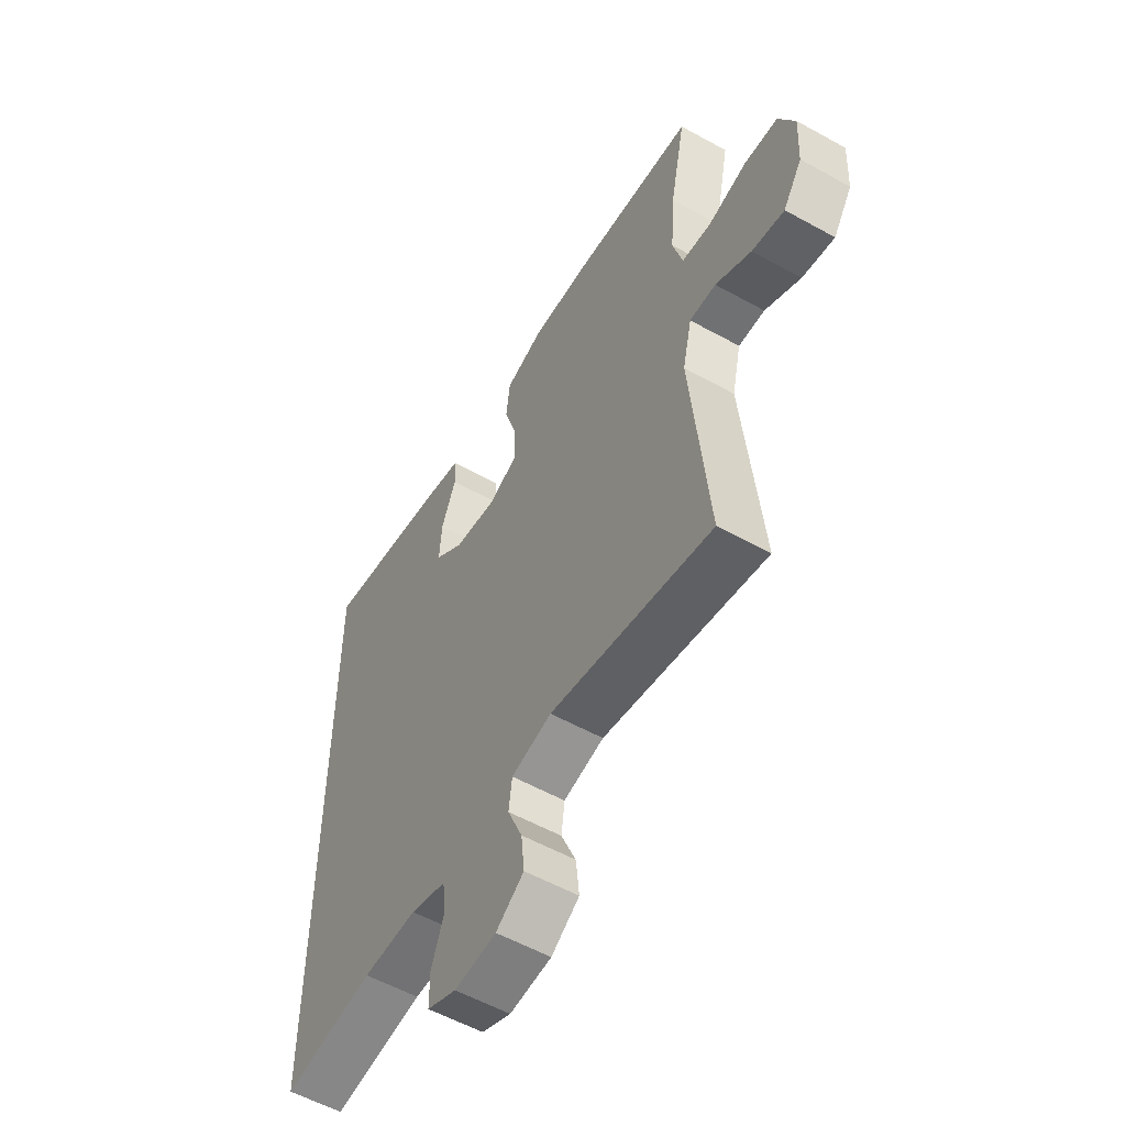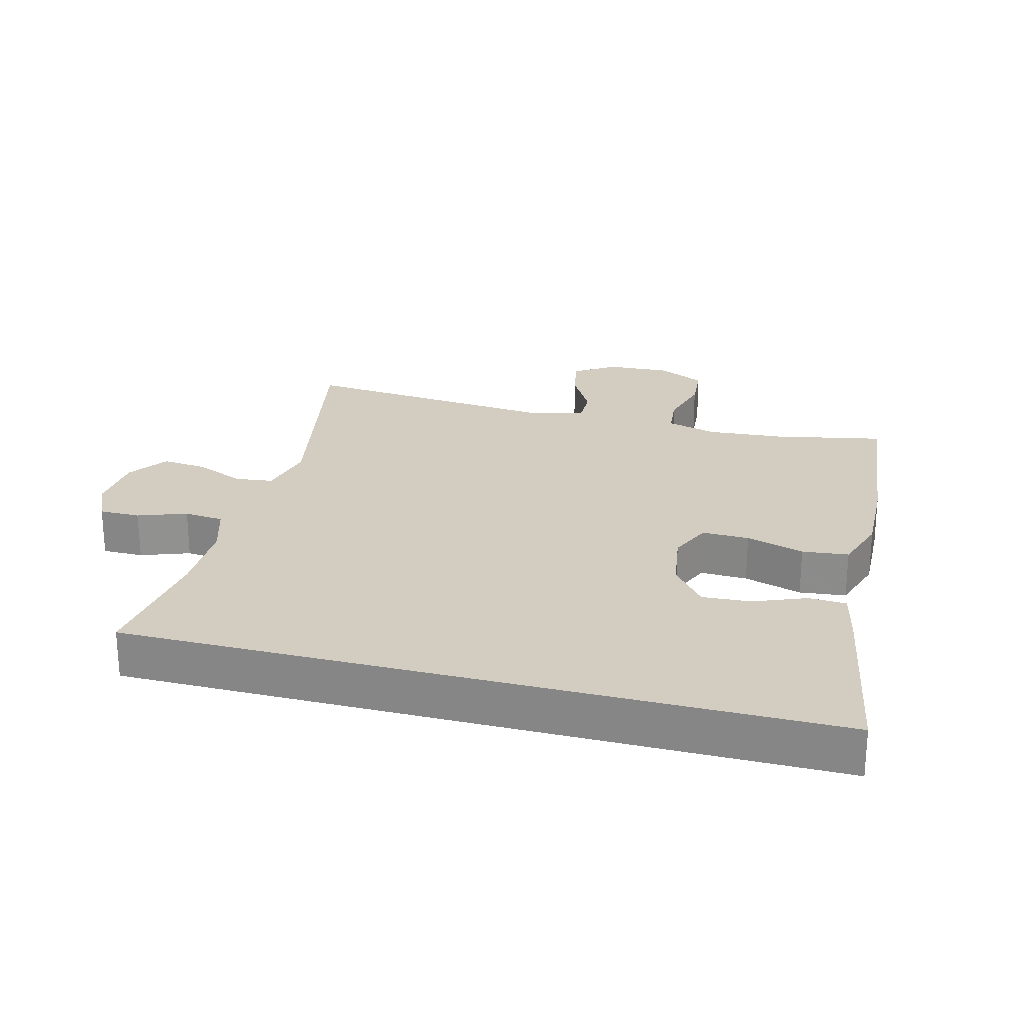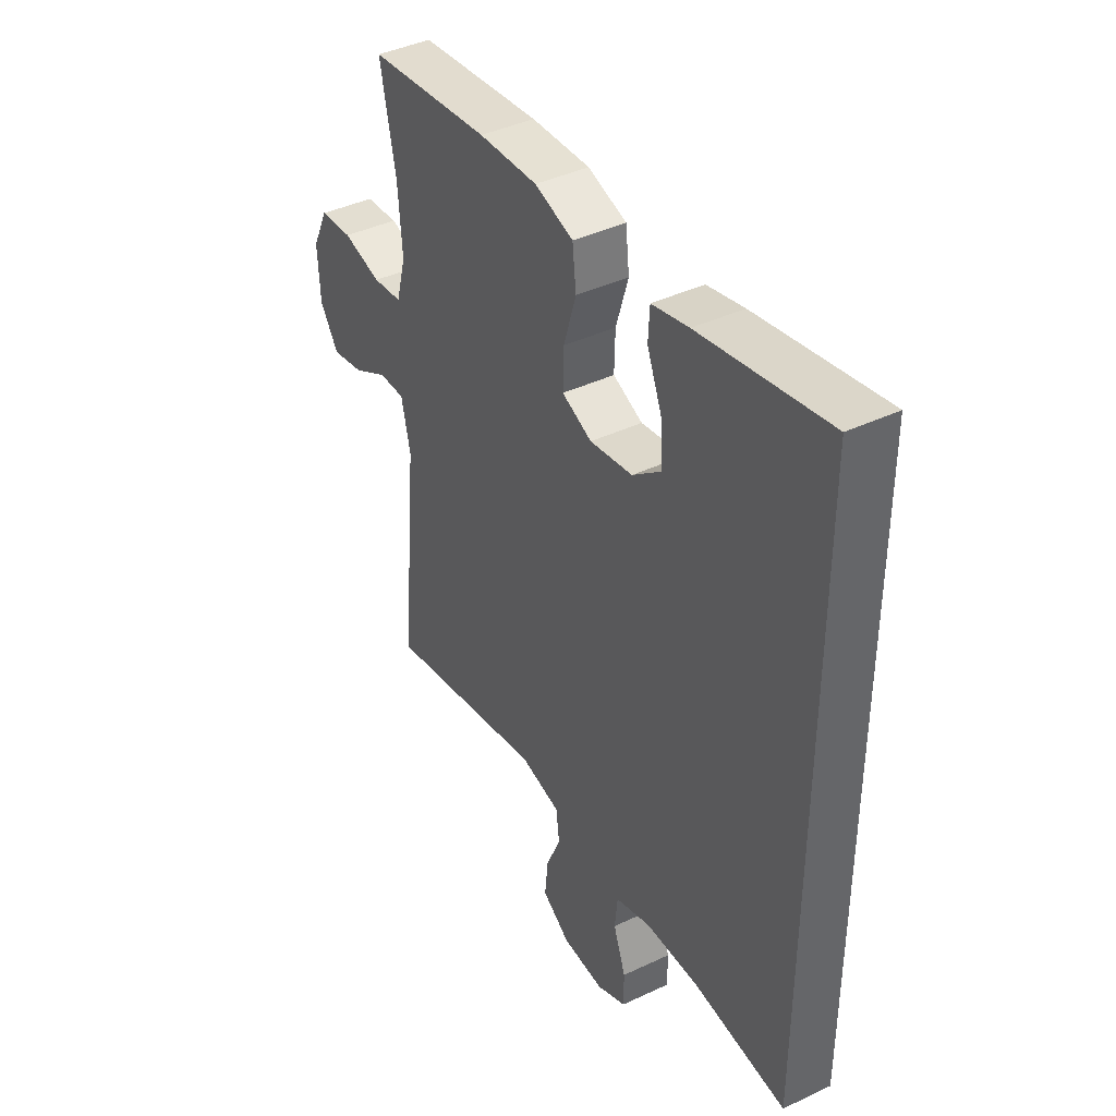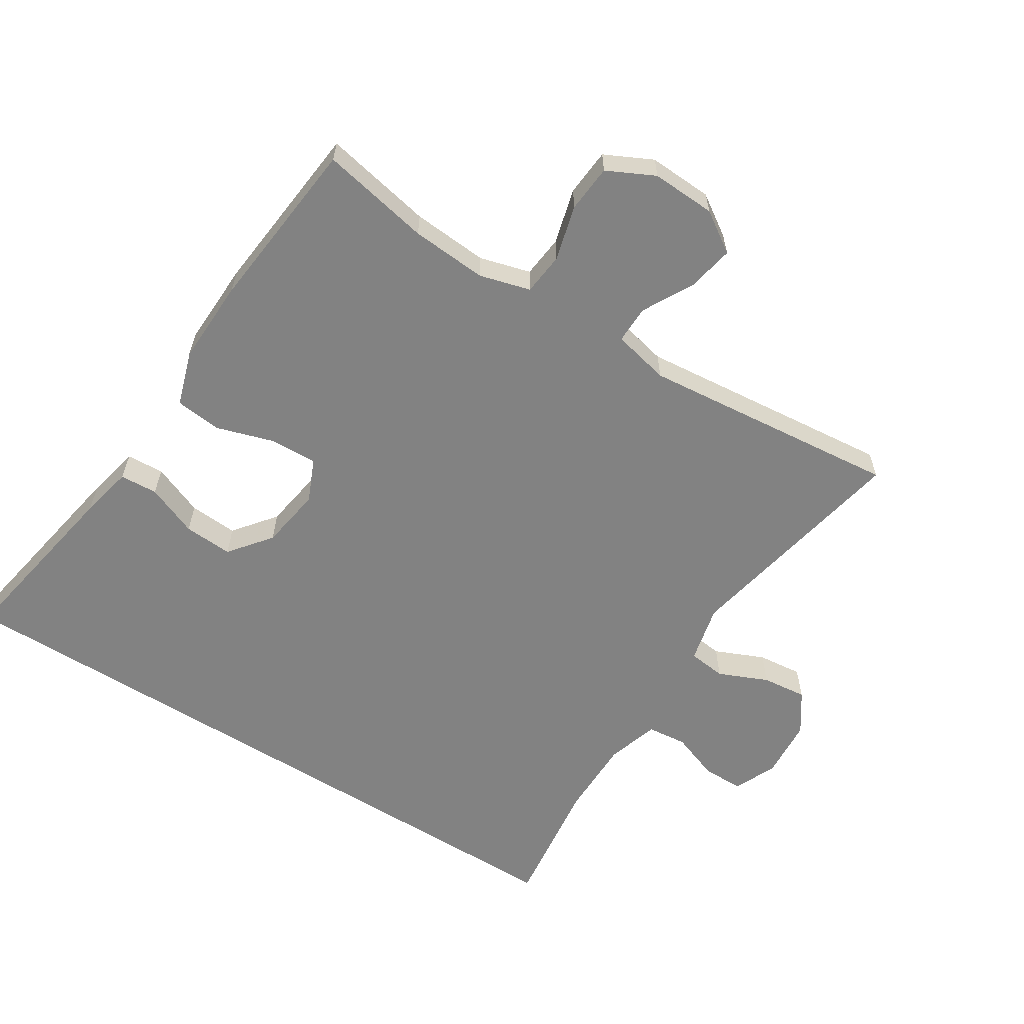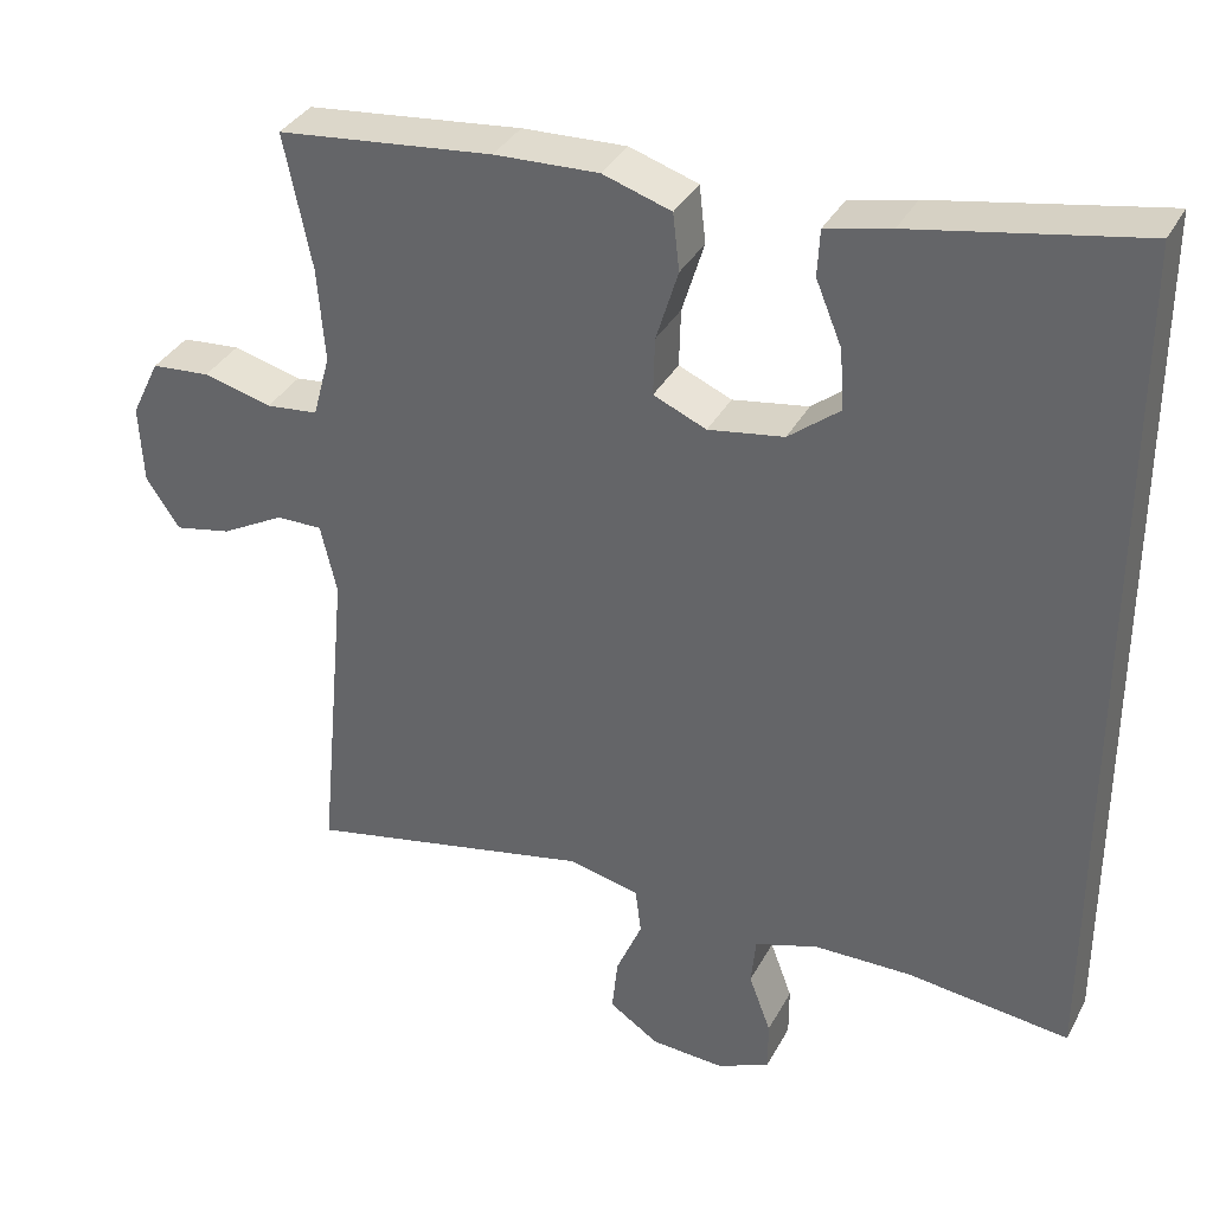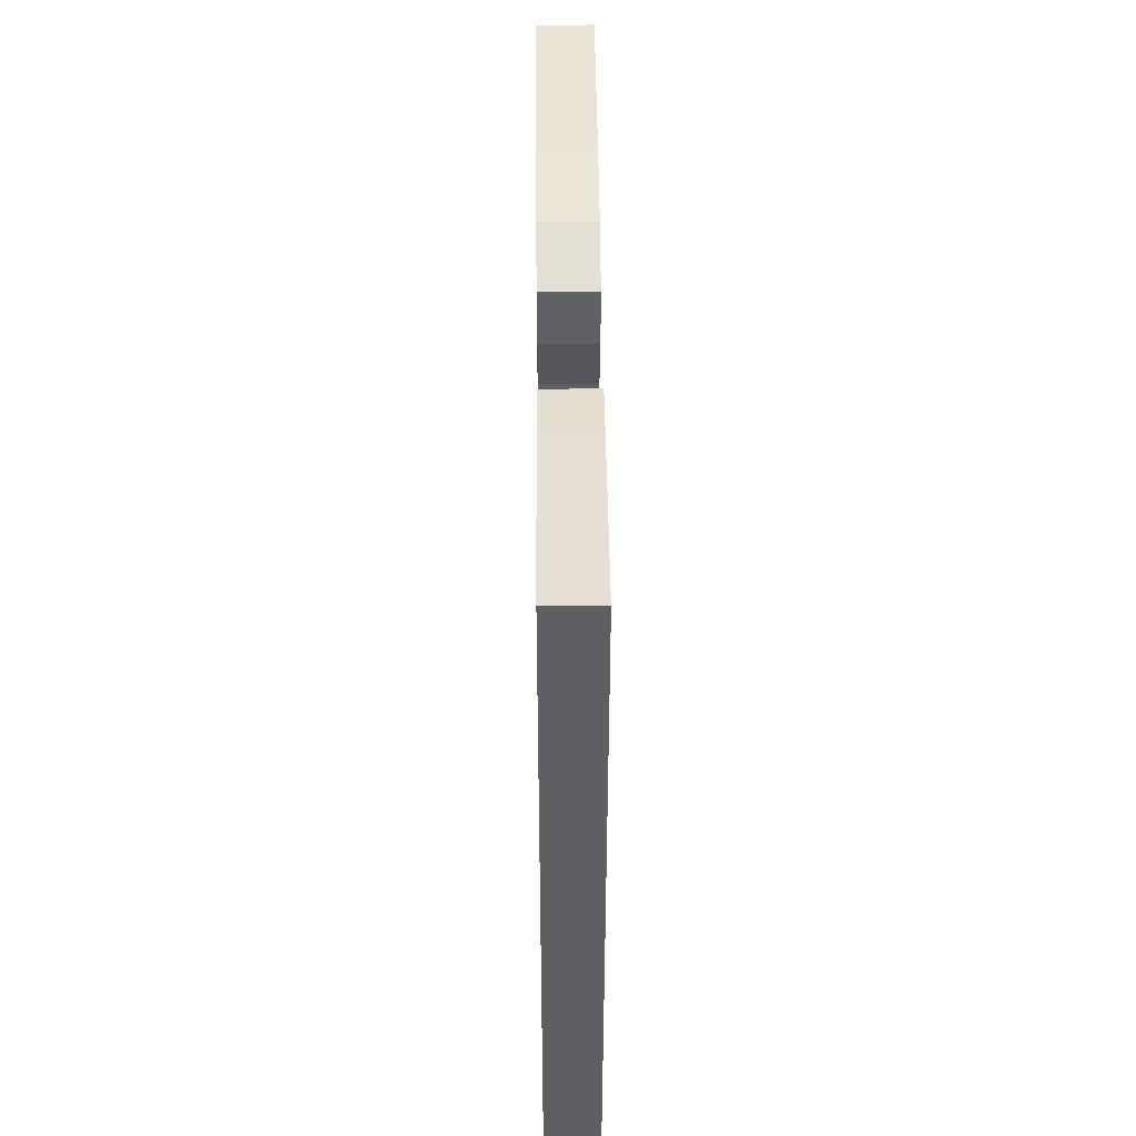
<metadata>
{"format":"obj","ext":"obj","renderer":"f3d","projection":"perspective","resolution":1024,"background":"white","views":[{"elev":-56.1,"azim":59.8,"up":"+Z"},{"elev":24.5,"azim":-75.1,"up":"+Y"},{"elev":41.1,"azim":-119.9,"up":"+Z"},{"elev":-60.7,"azim":58.0,"up":"+Y"},{"elev":35.2,"azim":-155.0,"up":"+Z"},{"elev":48.5,"azim":-90.5,"up":"+Z"}]}
</metadata>
<code>
v 0.5 0.07 -0.5
v 0.148 0.07 -0.428
v 0.06 0.07 -0.448
v 0.053 0.07 -0.505
v 0.085 0.07 -0.58
v 0.092 0.07 -0.648
v 0.031 0.07 -0.689
v -0.06 0.07 -0.695
v -0.124 0.07 -0.666
v -0.124 0.07 -0.604
v -0.097 0.07 -0.531
v -0.103 0.07 -0.471
v -0.181 0.07 -0.446
v -0.3 0.07 -0.445
v -0.5 0.07 -0.469
v -0.5 0.07 0.592
v -0.223 0.07 0.541
v -0.143 0.07 0.523
v -0.14 0.07 0.466
v -0.172 0.07 0.388
v -0.177 0.07 0.314
v -0.114 0.07 0.264
v -0.021 0.07 0.249
v 0.044 0.07 0.277
v 0.042 0.07 0.348
v 0.015 0.07 0.436
v 0.023 0.07 0.506
v 0.107 0.07 0.533
v 0.235 0.07 0.528
v 0.5 0.07 0.5
v 0.466 0.07 0.334
v 0.457 0.07 0.219
v 0.478 0.07 0.142
v 0.542 0.07 0.135
v 0.626 0.07 0.157
v 0.698 0.07 0.151
v 0.733 0.07 0.079
v 0.728 0.07 -0.018
v 0.687 0.07 -0.079
v 0.617 0.07 -0.065
v 0.54 0.07 -0.023
v 0.483 0.07 -0.022
v 0.463 0.07 -0.108
v 0.5 0 -0.5
v 0.148 0 -0.428
v 0.06 0 -0.448
v 0.053 0 -0.505
v 0.085 0 -0.58
v 0.092 0 -0.648
v 0.031 0 -0.689
v -0.06 0 -0.695
v -0.124 0 -0.666
v -0.124 0 -0.604
v -0.097 0 -0.531
v -0.103 0 -0.471
v -0.181 0 -0.446
v -0.3 0 -0.445
v -0.5 0 -0.469
v -0.5 0 0.592
v -0.223 0 0.541
v -0.143 0 0.523
v -0.14 0 0.466
v -0.172 0 0.388
v -0.177 0 0.314
v -0.114 0 0.264
v -0.021 0 0.249
v 0.044 0 0.277
v 0.042 0 0.348
v 0.015 0 0.436
v 0.023 0 0.506
v 0.107 0 0.533
v 0.235 0 0.528
v 0.5 0 0.5
v 0.466 0 0.334
v 0.457 0 0.219
v 0.478 0 0.142
v 0.542 0 0.135
v 0.626 0 0.157
v 0.698 0 0.151
v 0.733 0 0.079
v 0.728 0 -0.018
v 0.687 0 -0.079
v 0.617 0 -0.065
v 0.54 0 -0.023
v 0.483 0 -0.022
v 0.463 0 -0.108
f 38 39 40 41
f 38 41 42
f 37 38 42
f 34 35 36 37
f 33 34 37 42
f 32 33 42 43
f 28 29 30 31
f 28 31 32
f 25 26 27 28
f 24 25 28 32
f 23 24 32 43
f 17 18 19 20
f 17 20 21
f 14 15 16 17
f 13 14 17 21
f 12 13 21 22
f 8 9 10 11
f 4 5 6 7
f 4 7 8 11
f 23 43 1 2
f 22 23 2 3
f 11 12 22
f 3 4 11 22
f 84 83 82 81
f 85 84 81
f 85 81 80
f 80 79 78 77
f 85 80 77 76
f 86 85 76 75
f 74 73 72 71
f 75 74 71
f 71 70 69 68
f 75 71 68 67
f 86 75 67 66
f 63 62 61 60
f 64 63 60
f 60 59 58 57
f 64 60 57 56
f 65 64 56 55
f 54 53 52 51
f 50 49 48 47
f 54 51 50 47
f 45 44 86 66
f 46 45 66 65
f 65 55 54
f 65 54 47 46
f 1 44 45 2
f 2 45 46 3
f 3 46 47 4
f 4 47 48 5
f 5 48 49 6
f 6 49 50 7
f 7 50 51 8
f 8 51 52 9
f 9 52 53 10
f 10 53 54 11
f 11 54 55 12
f 12 55 56 13
f 13 56 57 14
f 14 57 58 15
f 15 58 59 16
f 16 59 60 17
f 17 60 61 18
f 18 61 62 19
f 19 62 63 20
f 20 63 64 21
f 21 64 65 22
f 22 65 66 23
f 23 66 67 24
f 24 67 68 25
f 25 68 69 26
f 26 69 70 27
f 27 70 71 28
f 28 71 72 29
f 29 72 73 30
f 30 73 74 31
f 31 74 75 32
f 32 75 76 33
f 33 76 77 34
f 34 77 78 35
f 35 78 79 36
f 36 79 80 37
f 37 80 81 38
f 38 81 82 39
f 39 82 83 40
f 40 83 84 41
f 41 84 85 42
f 42 85 86 43
f 43 86 44 1

</code>
